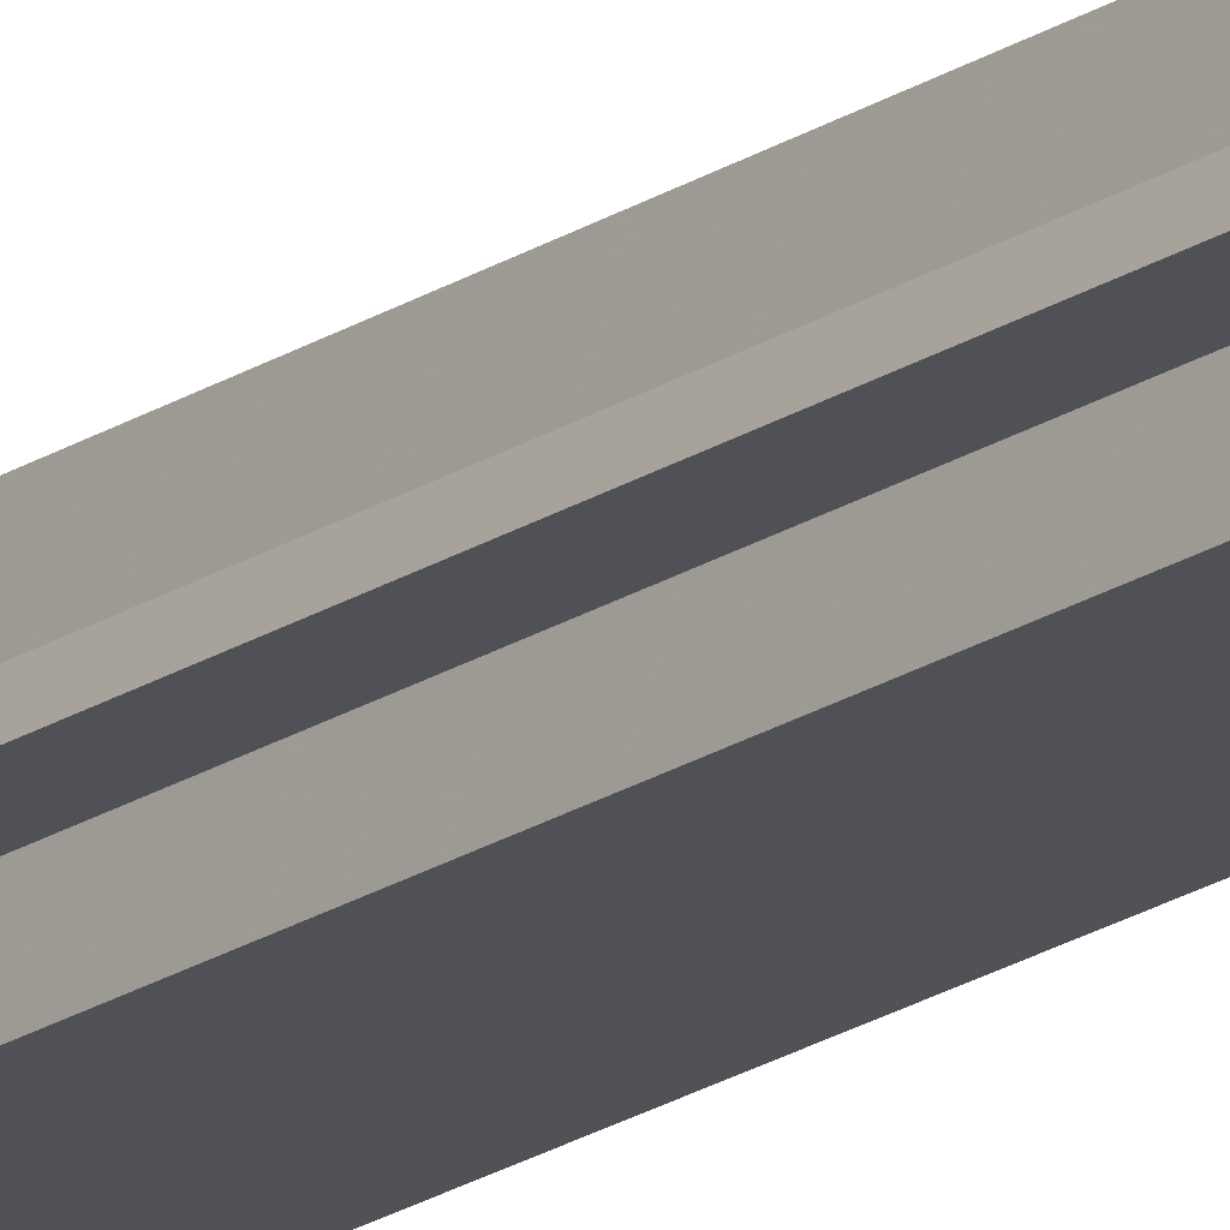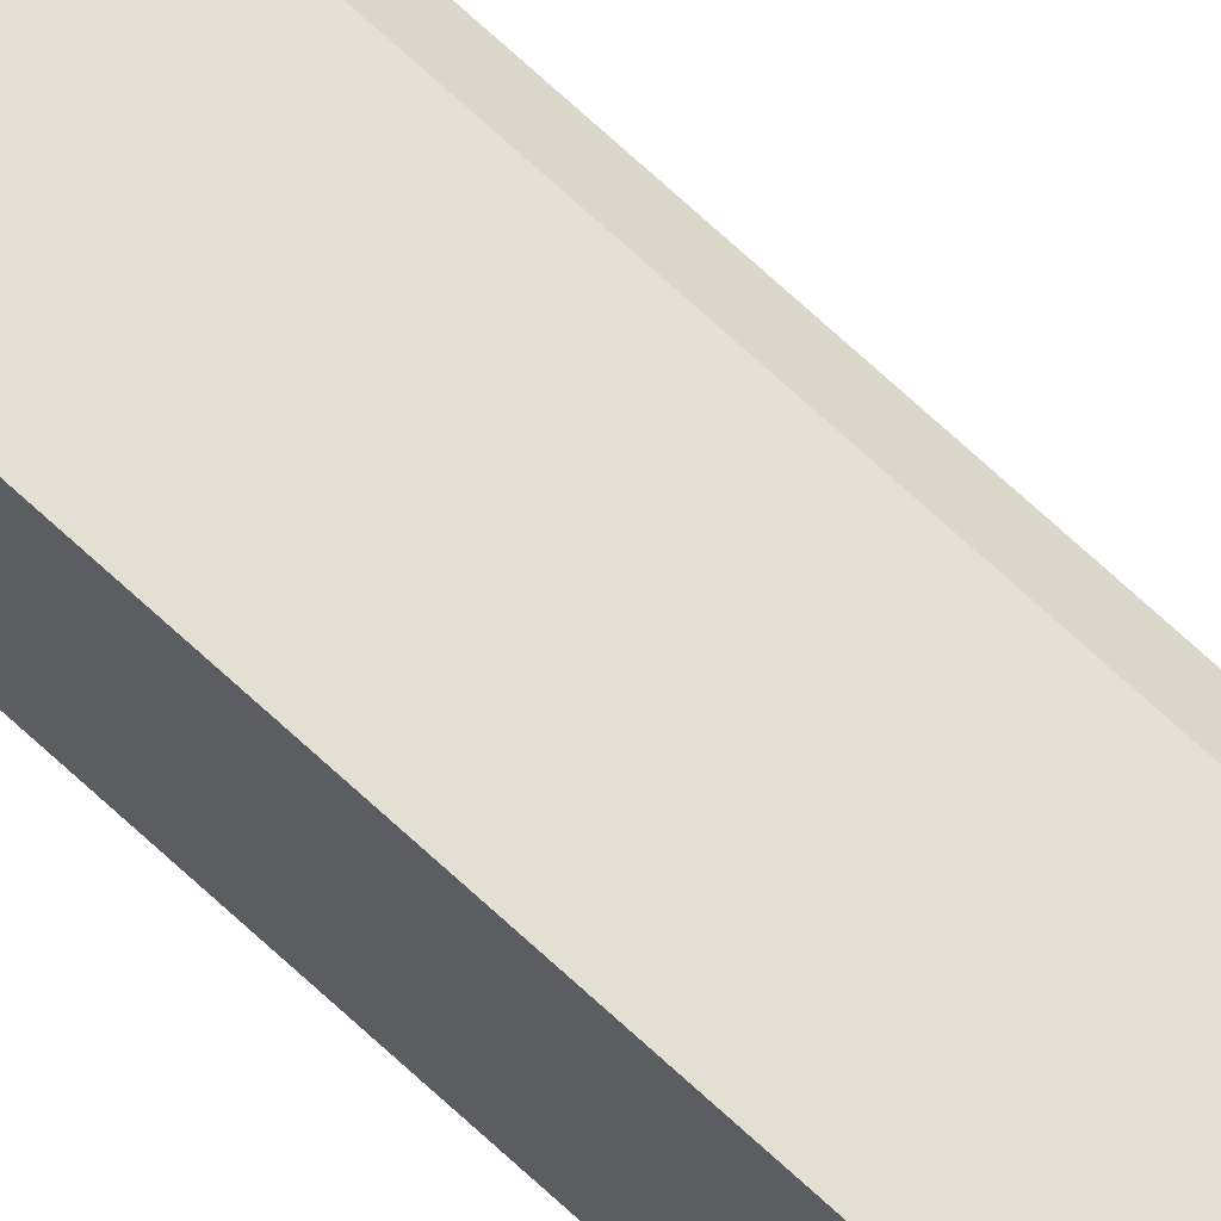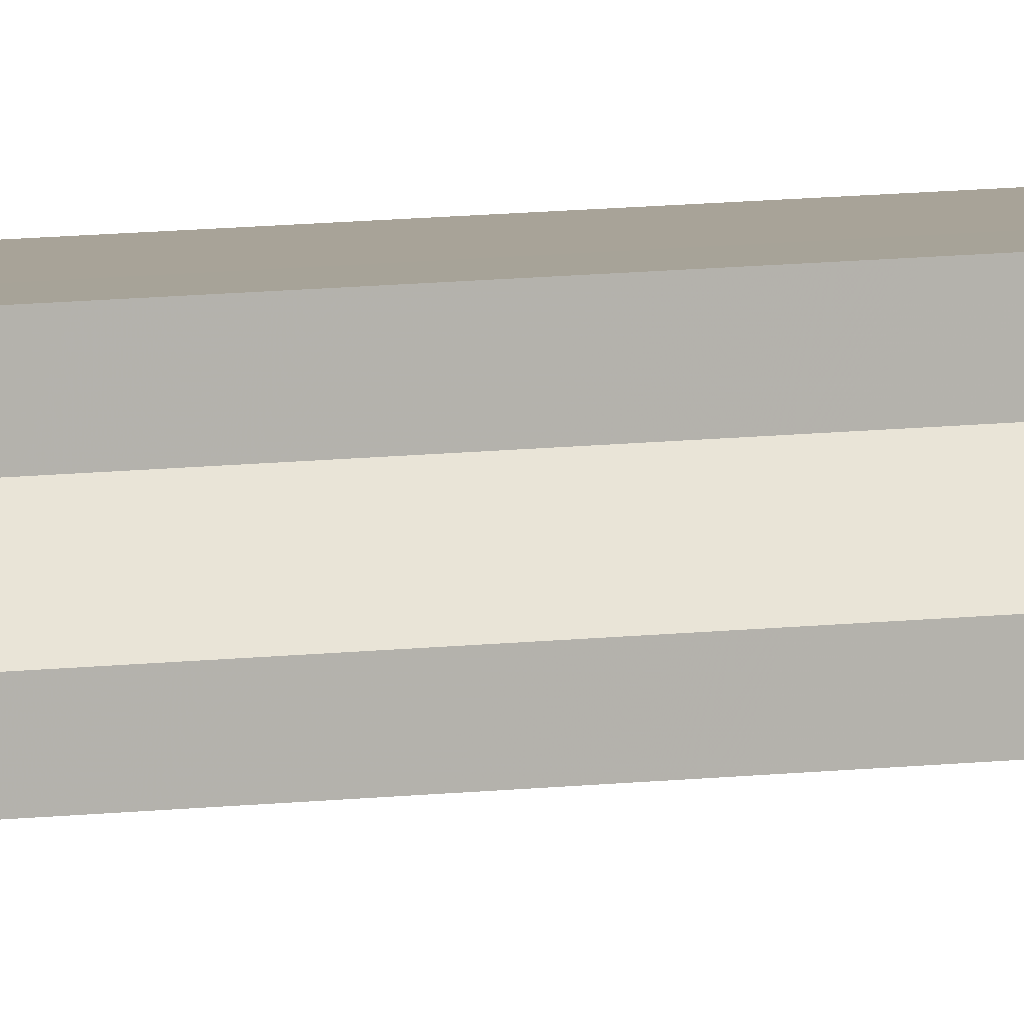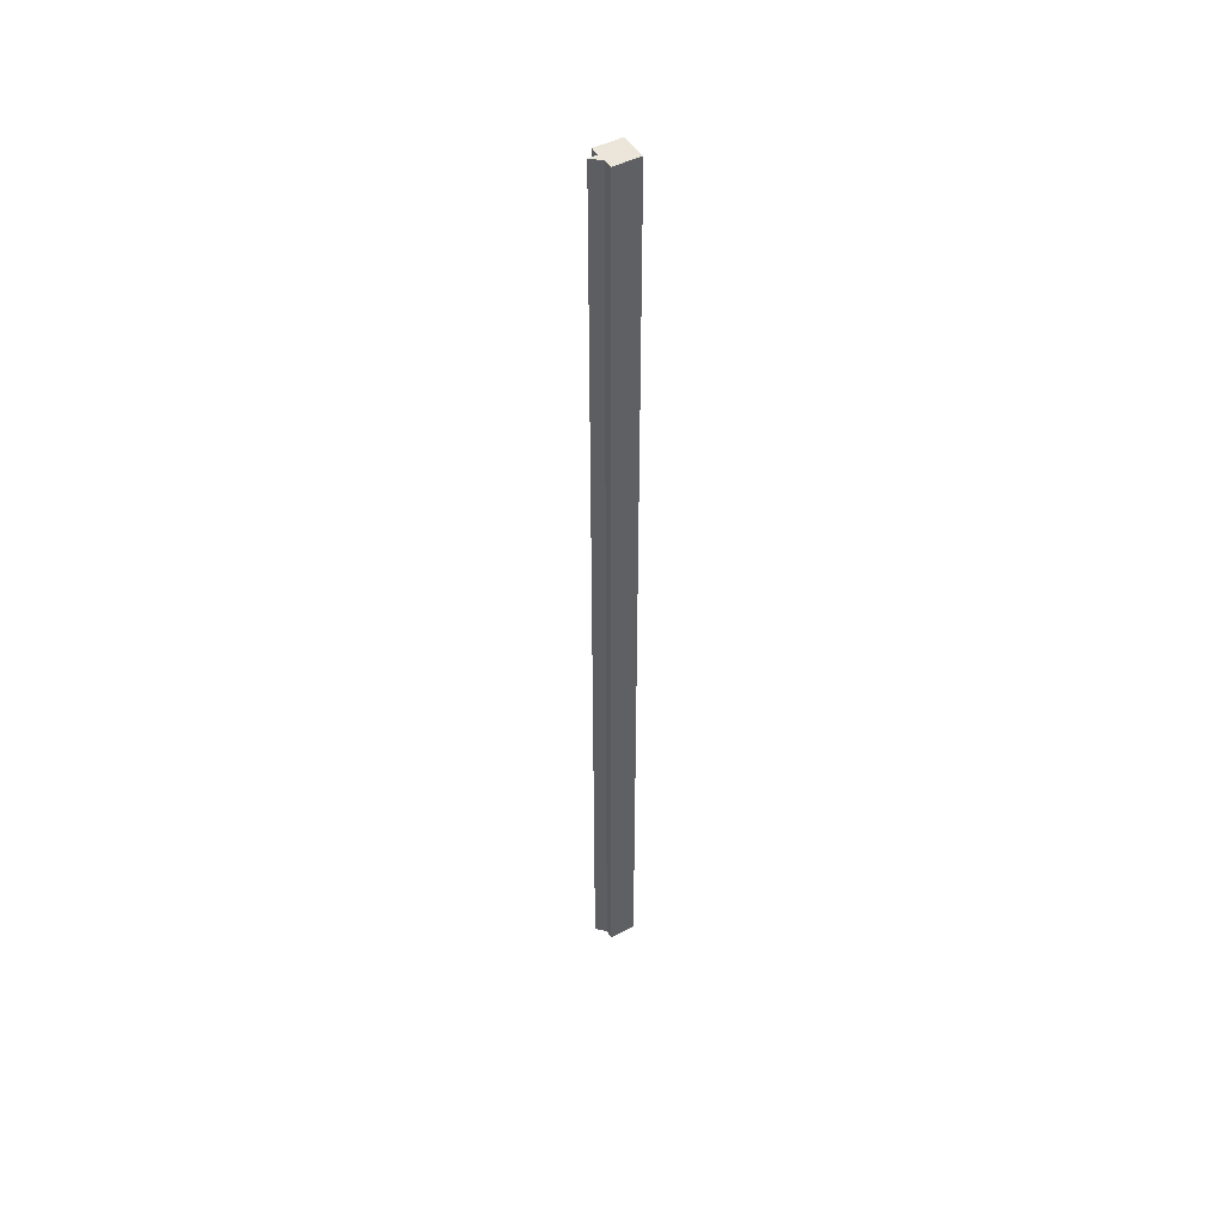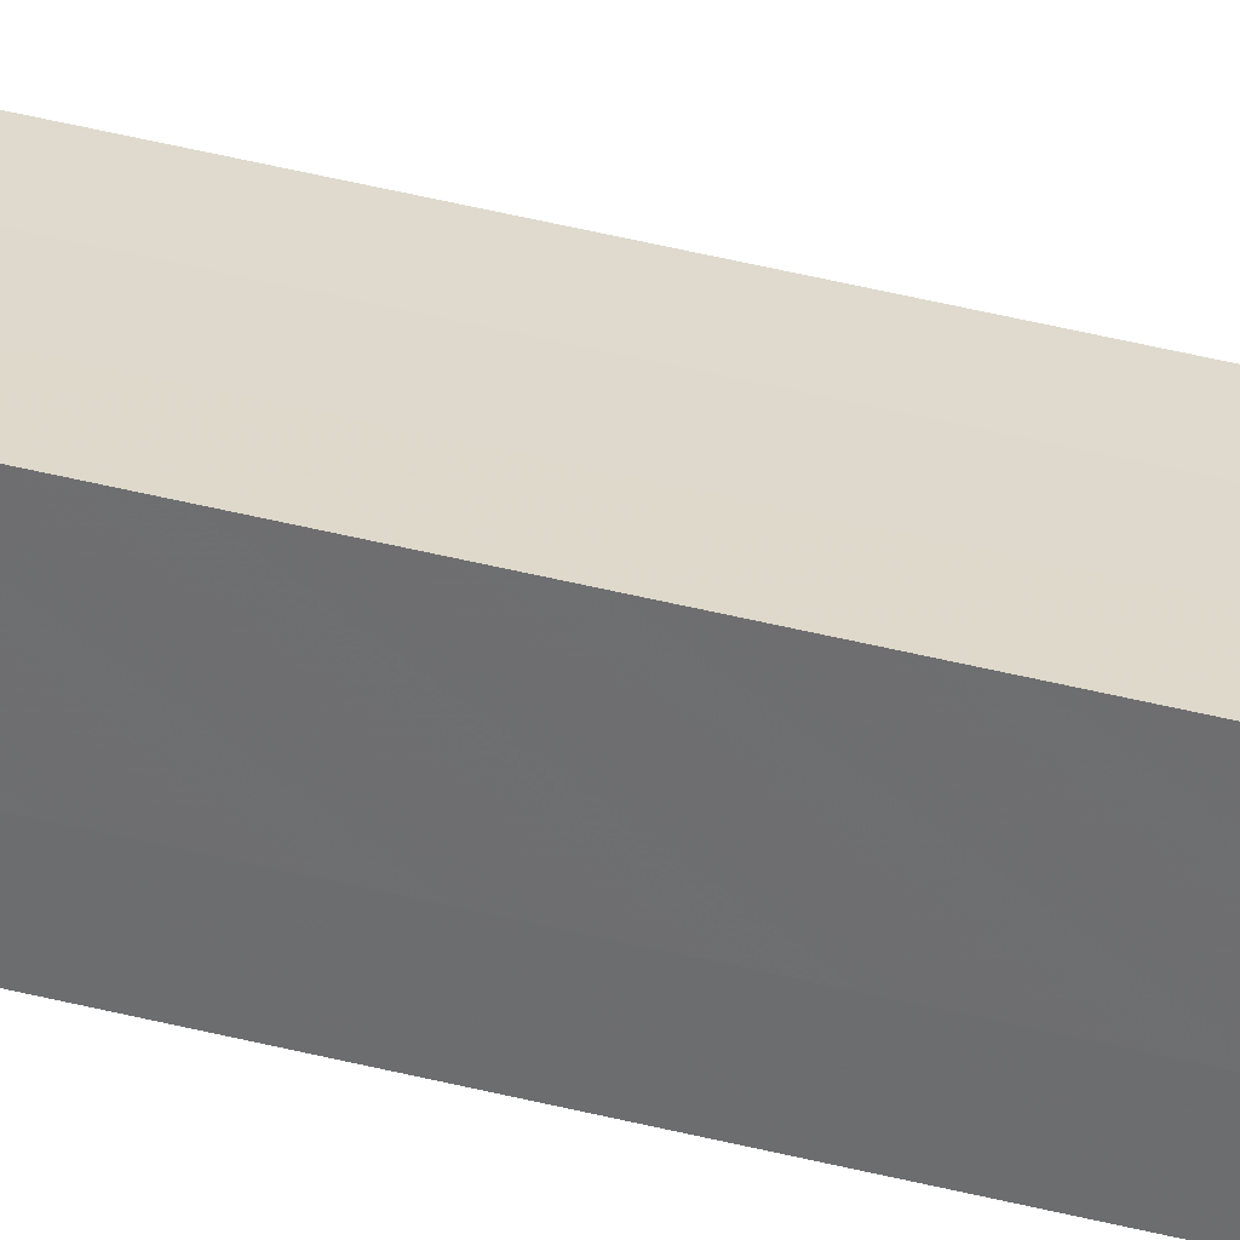
<metadata>
{"format":"obj","ext":"obj","renderer":"f3d","projection":"perspective","resolution":1024,"background":"white","views":[{"elev":-20.7,"azim":139.6,"up":"+Y"},{"elev":66.8,"azim":-46.4,"up":"+Y"},{"elev":7.0,"azim":65.7,"up":"+Y"},{"elev":47.0,"azim":148.9,"up":"+Z"},{"elev":32.3,"azim":-68.7,"up":"+Y"}]}
</metadata>
<code>
o 4997
v 2159 1873 13.01
v 2159 1873 13.01
v 2159 1873 14.08
v 2159 1873 13.01
v 2159 1873 14.08
v 2159 1873 13.01
v 2159 1873 14.08
v 2159 1873 13.01
v 2159 1873 14.08
v 2159 1873 13.01
v 2159 1873 14.08
v 2159 1873 13.01
v 2159 1873 14.08
v 2159 1873 13.01
v 2159 1873 13.01
v 2159 1873 13.01
v 2159 1873 14.08
v 2159 1873 14.08
v 2159 1873 13.01
v 2159 1873 13.01
v 2159 1873 13.01
v 2159 1873 13.01
v 2159 1873 14.08
v 2159 1873 14.08
v 2159 1873 13.01
v 2159 1873 14.08
v 2159 1873 13.01
v 2159 1873 13.01
v 2159 1873 14.08
v 2159 1873 13.01
v 2159 1873 13.01
v 2159 1873 13.01
v 2159 1873 13.01
v 2159 1873 14.08
v 2159 1873 13.01
v 2159 1873 14.08
v 2159 1873 13.01
v 2159 1873 14.08
v 2159 1873 14.08
v 2159 1873 13.01
v 2159 1873 14.08
v 2159 1873 13.01
v 2159 1873 13.01
v 2159 1873 14.08
v 2159 1873 13.01
v 2159 1873 13.01
v 2159 1873 13.01
v 2159 1873 13.01
v 2159 1873 14.08
v 2159 1873 14.08
v 2159 1873 13.01
v 2159 1873 13.01
v 2159 1873 14.08
v 2159 1873 13.01
v 2159 1873 13.01
v 2159 1873 14.08
v 2159 1873 13.01
v 2159 1873 14.08
v 2159 1873 13.01
v 2159 1873 13.01
v 2159 1873 13.01
v 2159 1873 14.08
v 2159 1873 13.01
v 2159 1873 13.01
v 2159 1873 14.08
v 2159 1873 14.08
v 2159 1873 14.08
v 2159 1873 14.08
v 2159 1873 14.08
v 2159 1873 14.08
v 2159 1873 14.08
v 2159 1873 14.08
v 2159 1873 14.08
v 2159 1873 14.08
v 2159 1873 14.08
v 2159 1873 14.08
v 2159 1873 14.08
v 2159 1873 14.08
v 2159 1873 14.08
v 2159 1873 14.08
f 1 2 3
f 4 1 5
f 6 4 7
f 7 8 9
f 9 10 11
f 11 12 13
f 14 12 15
f 14 16 12
f 17 16 18
f 19 20 17
f 14 15 21
f 14 21 22
f 23 22 24
f 14 22 25
f 26 27 23
f 14 25 28
f 29 30 26
f 31 32 29
f 32 33 34
f 33 35 36
f 14 28 37
f 38 37 39
f 14 37 40
f 41 42 38
f 14 40 43
f 44 45 41
f 14 43 46
f 14 46 47
f 14 47 48
f 49 46 50
f 51 52 44
f 53 54 49
f 52 55 56
f 55 57 58
f 59 60 53
f 60 61 62
f 63 64 65
f 66 48 67
f 68 67 69
f 68 69 70
f 68 70 71
f 68 71 72
f 68 72 73
f 68 73 74
f 68 74 75
f 68 75 76
f 68 76 77
f 68 77 78
f 68 78 79
f 68 79 80

</code>
